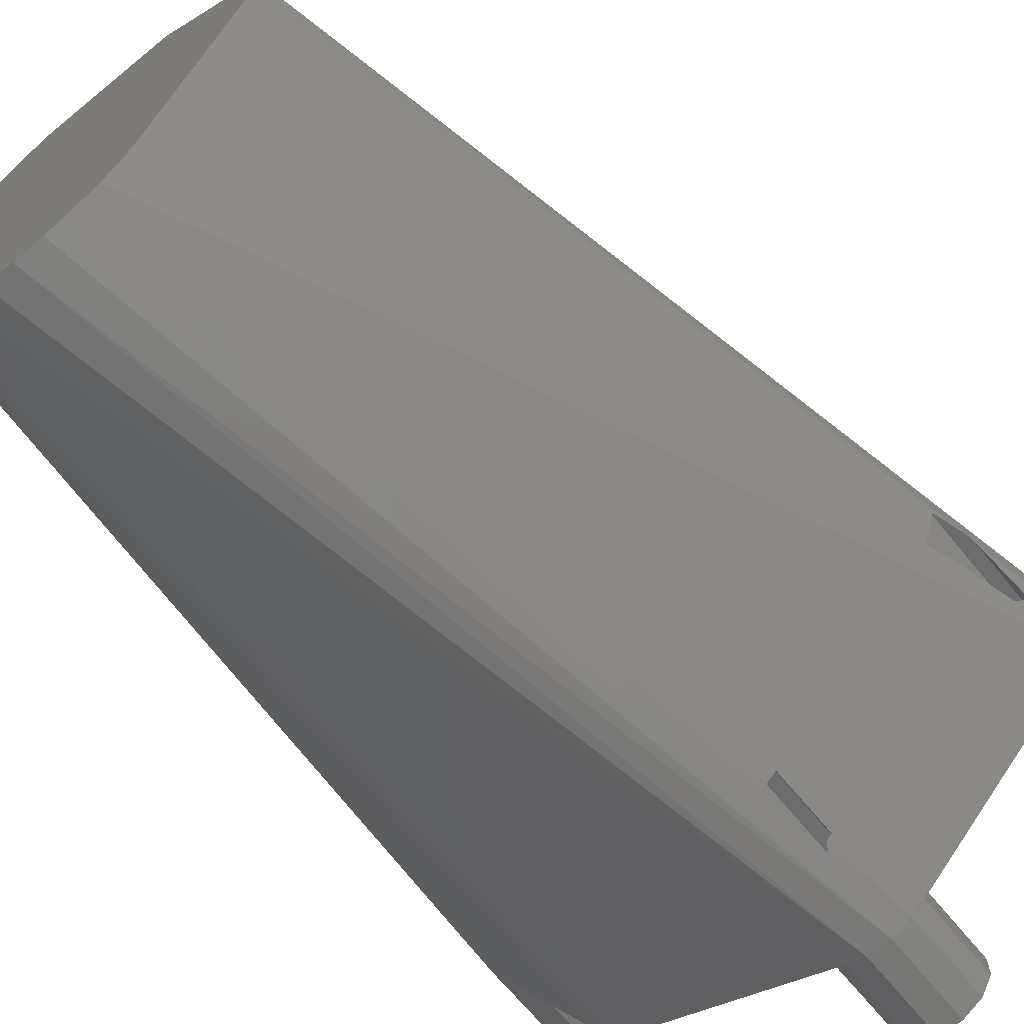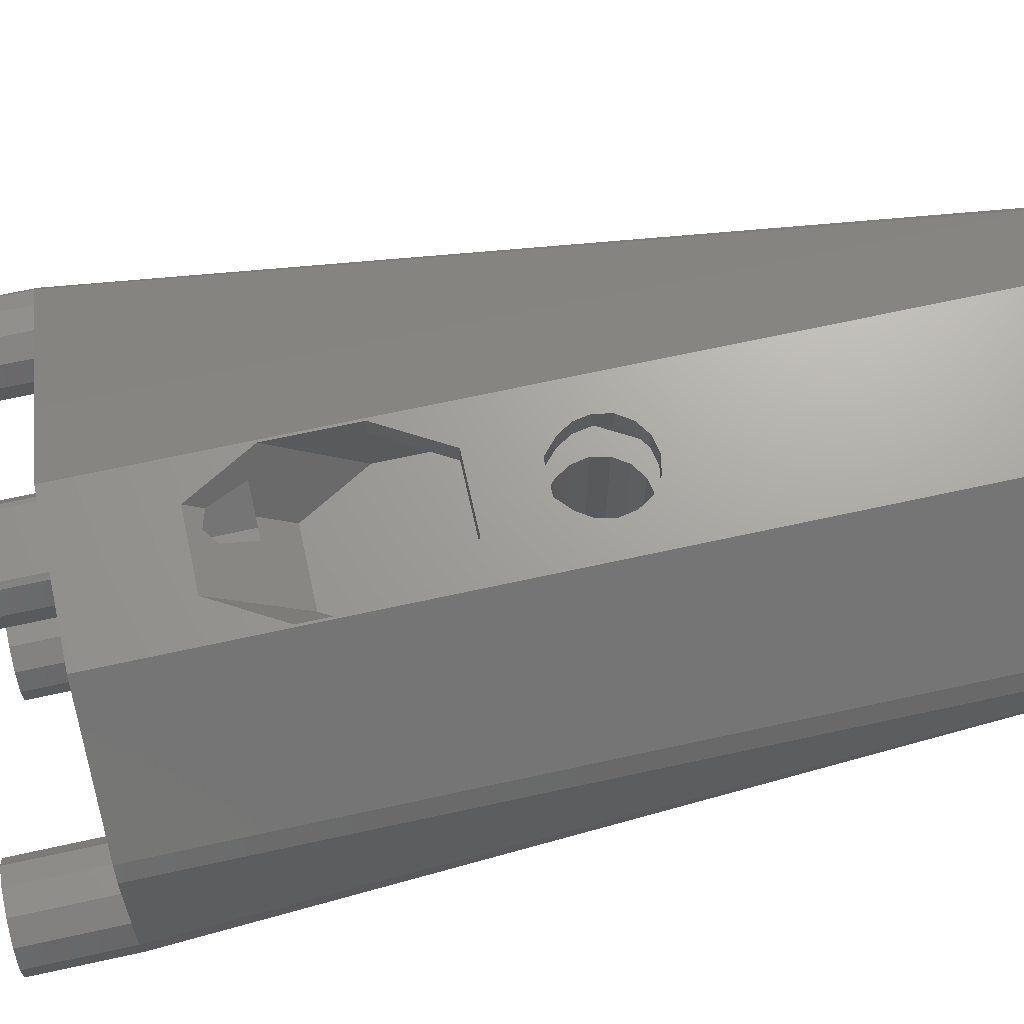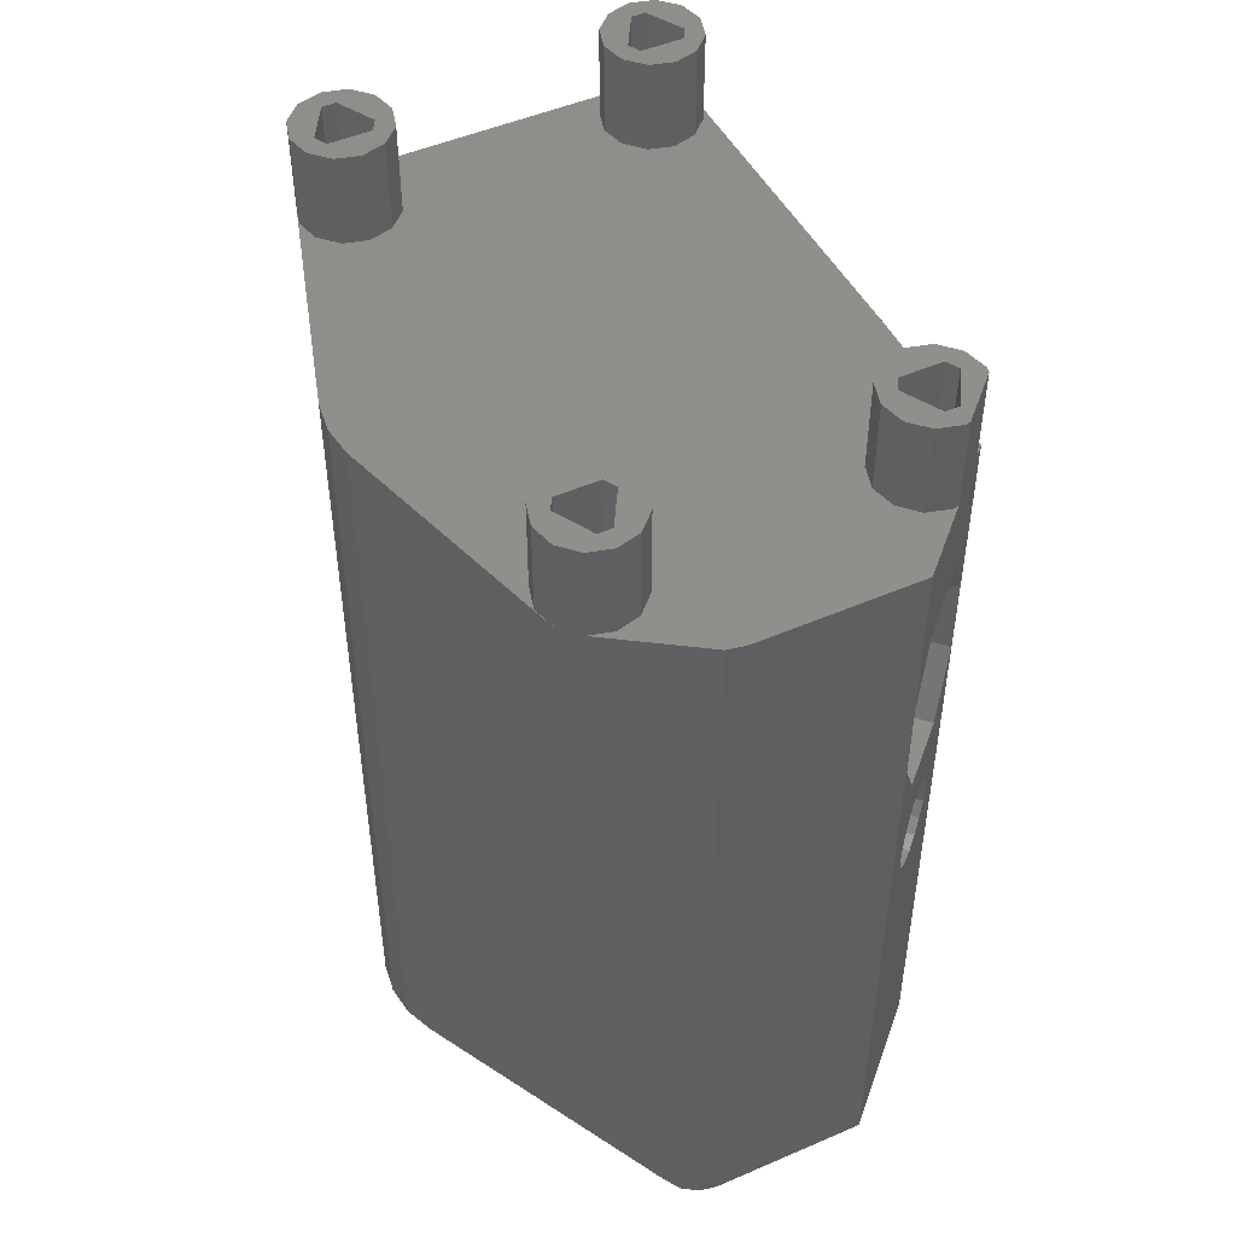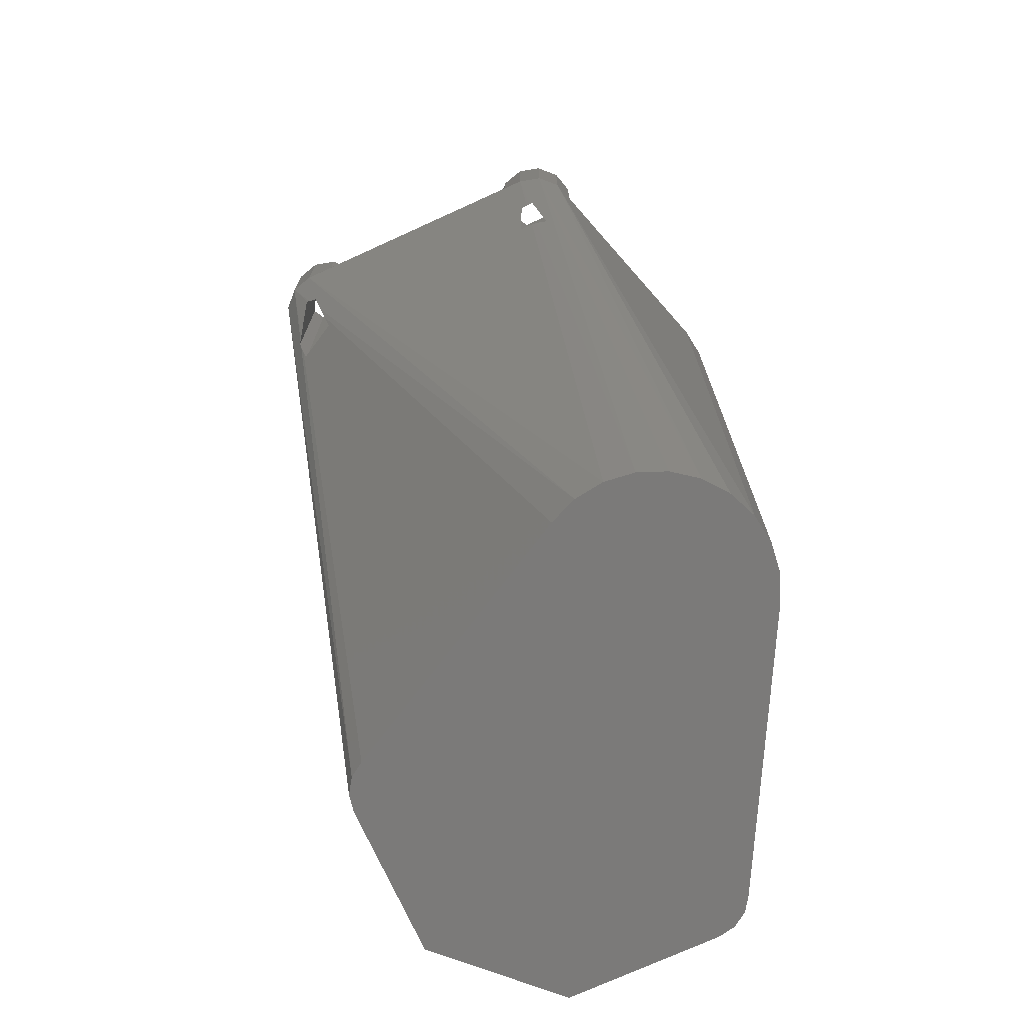
<metadata>
{"format":"stl","ext":"stl","renderer":"f3d","projection":"perspective","resolution":1024,"background":"white","views":[{"elev":-67.9,"azim":-140.6,"up":"+Y"},{"elev":68.1,"azim":77.6,"up":"+Y"},{"elev":49.1,"azim":109.4,"up":"+Z"},{"elev":-73.6,"azim":-20.5,"up":"+Z"}]}
</metadata>
<code>
# stl→obj: 287 verts, 592 faces
v 7.448 6.199 39
v 6.199 7.448 28.5
v 6.199 7.448 39
v 7.448 6.199 28.5
v 6.351 8.017 28.5
v 8.058 8.474 39
v 6.351 8.017 39
v 8.058 8.474 28.5
v 8.017 6.351 28.5
v 8.474 8.058 39
v 8.474 8.058 28.5
v 8.017 6.351 39
v 8.839 8.839 35.05
v 7.942 9.356 39
v 8.839 8.839 39
v 7.942 9.356 35.05
v 6.01 6.01 35.05
v 5.493 6.907 39
v 5.493 6.907 35.05
v 6.01 6.01 39
v 6.907 9.356 35.05
v 6.01 8.839 39
v 6.907 9.356 39
v 6.01 8.839 35.05
v 5.493 7.942 35.05
v 5.493 7.942 39
v 9.356 6.907 39
v 9.356 6.907 35.05
v 9.356 6.907 35
v 8.839 6.01 39
v 8.839 6.01 35.05
v 9.356 7.942 39
v 7.942 5.493 39
v 6.907 5.493 39
v 7.942 5.493 35.05
v 6.907 5.493 35.05
v 9.356 7.942 35
v 9.356 7.942 35.05
v -1.391 15.04 28.5
v -2.64 16.29 39
v -1.391 15.04 39
v -2.64 16.29 28.5
v -2.487 16.86 39
v -0.781 17.31 30.2
v -0.781 17.31 39
v -1.552 17.11 30
v -2.487 16.86 28.5
v -2.3 16.91 28.5
v -0.8218 15.19 28.5
v -0.3645 16.9 29.79
v -0.7091 15.61 28.5
v -0.8218 15.19 39
v -0.3645 16.9 39
v 1.388e-15 17.68 35.05
v -0.2119 17.8 39
v 1.388e-15 17.68 39
v -0.2119 17.8 35.05
v -2.828 14.85 35.05
v -3.346 15.75 39
v -3.346 15.75 35.05
v -2.828 14.85 39
v -2.617 17.8 35.05
v -2.828 17.68 39
v -2.617 17.8 39
v -2.828 17.68 35.05
v -3.346 16.78 35.05
v -3.346 16.78 39
v 1.166e-15 14.85 39
v 0.5176 15.75 35.05
v 0.5176 15.75 39
v 1.166e-15 14.85 35.05
v 0.5176 16.78 39
v -0.8966 14.33 39
v -1.932 14.33 39
v -0.8966 14.33 35.05
v -1.932 14.33 35.05
v 0.5176 16.78 35.05
v -6.199 -7.448 28.5
v -7.448 -6.199 39
v -7.448 -6.199 28.5
v -6.199 -7.448 39
v -8.474 -8.058 31.22
v -8.017 -6.351 28.5
v -8.017 -6.351 39
v -8.474 -8.058 39
v -8.3 -7.408 28.5
v -6.351 -8.017 39
v -8.058 -8.474 31.51
v -8.058 -8.474 39
v -6.351 -8.017 28.5
v -7.228 -8.252 28.5
v -8.169 -8.363 31.3
v -8.266 -8.266 31.22
v -8.839 -8.839 35.05
v -9.356 -7.942 39
v -9.356 -7.942 35.05
v -8.839 -8.839 39
v -8.839 -8.839 35
v -6.01 -6.01 35.05
v -6.907 -5.493 39
v -6.01 -6.01 39
v -6.907 -5.493 35.05
v -9.356 -6.907 35.05
v -8.839 -6.01 39
v -8.839 -6.01 35.05
v -9.356 -6.907 39
v -7.942 -5.493 35.05
v -7.942 -5.493 39
v -6.907 -9.356 39
v -6.907 -9.356 35.05
v -6.01 -8.839 39
v -6.907 -9.356 35
v -6.01 -8.839 35.05
v -5.493 -6.907 39
v -5.493 -7.942 39
v -7.942 -9.356 39
v -5.493 -7.942 35.05
v -5.493 -6.907 35.05
v -7.942 -9.356 35
v -15.04 1.391 28.5
v -16.29 2.64 39
v -16.29 2.64 28.5
v -15.04 1.391 39
v -16.94 2.172 30.5
v -16.86 2.487 30.12
v -16.86 2.487 39
v -16.89 2.344 30.26
v -17.31 0.781 32.67
v -17.31 0.781 39
v -15.19 0.8218 39
v -16.9 0.3645 32.09
v -16.9 0.3645 39
v -16.48 0.4763 30.67
v -15.19 0.8218 28.5
v -16.16 0.5626 29.66
v -15.77 0.6675 28.5
v -16.74 2.519 29.69
v -16.55 2.569 29.1
v -16.35 2.624 28.5
v -17.18 0.6479 32.44
v -17.28 0.7463 32.6
v -17.68 1.388e-15 35
v -18.2 0.8966 39
v -18.2 0.8966 35
v -17.68 1.388e-15 39
v -14.85 2.828 35.05
v -15.75 3.346 39
v -14.85 2.828 39
v -15.75 3.346 35.05
v -18.2 1.932 35
v -17.68 2.828 39
v -17.68 2.828 35
v -18.2 1.932 39
v -16.78 3.346 35.05
v -16.78 3.346 39
v -17.68 2.828 35.05
v -15.75 -0.5176 35.05
v -14.85 1.166e-15 39
v -15.75 -0.5176 39
v -14.85 1.166e-15 35.05
v -17.68 -6.171e-09 35
v -17.68 0 35
v -14.33 1.932 39
v -14.33 0.8966 39
v -16.78 -0.5176 39
v -14.33 0.8966 35.05
v -14.33 1.932 35.05
v -16.78 -0.5176 35.05
v -17.68 -6.171e-09 35.05
v 4.83 -1.294 0
v 8.434 10.82 0
v -3.2 17.8 0
v -8 13 35.05
v -3.2 17.8 35.05
v -8 13 0
v -3.2 17.8 0.001013
v 8 13 0
v 3.2 17.8 35.05
v 8 13 35.05
v 3.2 17.8 0
v 8.434 12.35 35.05
v 8.434 12.35 0
v -4.33 -2.5 0
v 4.33 -2.5 35.05
v 4.33 -2.5 0
v 8.586 11.59 0
v 3.2 17.8 0.001013
v -8.434 12.35 0
v 2.5 -4.33 35.05
v 3.536 -3.536 35.05
v -4.83 -1.294 0
v -3.536 -3.536 0
v -7.662 -8.002 28.5
v -7.854 -7.854 28.5
v -2.5 -4.33 0
v -8.434 10.82 0
v 3.536 -3.536 0
v 2.5 -4.33 0
v 1.294 -4.83 0
v 0 -5 0
v -1.294 -4.83 0
v -8.586 11.59 0
v -1.281 7.55 18.78
v -1.673 14.3 18.19
v -1.281 14.3 18.78
v -1.673 7.55 18.19
v -1.281 16.8 18.78
v -1.673 17.8 18.19
v -1.281 17.8 18.78
v -1.673 16.8 18.19
v -0.6931 14.3 15.83
v 0 7.55 15.69
v 0 14.3 15.69
v -0.6931 7.55 15.83
v -0.6931 17.8 15.83
v 0 16.8 15.69
v 0 17.8 15.69
v -0.6931 16.8 15.83
v 1.673 7.55 16.81
v 1.811 14.3 17.5
v 1.673 14.3 16.81
v 1.811 7.55 17.5
v 1.673 16.8 16.81
v 1.811 17.8 17.5
v 1.673 17.8 16.81
v 1.811 16.8 17.5
v -1.811 7.55 17.5
v -1.673 14.3 16.81
v -1.811 14.3 17.5
v -1.673 7.55 16.81
v -1.811 16.8 17.5
v -1.673 17.8 16.81
v -1.811 17.8 17.5
v -1.673 16.8 16.81
v -0.6931 7.55 19.31
v 0.6931 14.3 19.31
v 0.6931 7.55 19.31
v -0.6931 14.3 19.31
v -0.6931 16.8 19.31
v 0.6931 17.8 19.31
v 0.6931 16.8 19.31
v -0.6931 17.8 19.31
v 1.281 14.3 18.78
v 1.281 7.55 18.78
v 1.281 17.8 18.78
v 1.281 16.8 18.78
v 0.6931 7.55 15.83
v 0.6931 14.3 15.83
v 0.6931 16.8 15.83
v 0.6931 17.8 15.83
v 1.281 7.55 16.22
v 1.281 14.3 16.22
v 1.281 16.8 16.22
v 1.281 17.8 16.22
v -1.281 14.3 16.22
v -1.281 7.55 16.22
v -1.281 17.8 16.22
v -1.281 16.8 16.22
v 1.673 14.3 18.19
v 1.673 7.55 18.19
v 1.673 17.8 18.19
v 1.673 16.8 18.19
v 1.552 14.3 14.81
v 3.105 16.8 17.5
v 1.552 16.8 14.81
v 3.105 14.3 17.5
v -3.105 14.3 17.5
v -1.552 16.8 14.81
v -3.105 16.8 17.5
v -1.552 14.3 14.81
v -1.552 16.8 21.81
v 1.552 16.8 21.81
v -3.105 16.8 24.5
v 3.105 16.8 24.5
v 3.105 14.3 24.5
v -1.552 14.3 27.19
v 1.552 14.3 27.19
v -3.105 14.3 24.5
v 3.105 17.8 28
v 3.105 17.8 24.5
v -3.105 17.8 28
v -3.105 17.8 24.5
v 1.552 17.8 30.69
v -1.552 17.8 30.69
v -1.552 15.61 28.5
v 1.552 17.8 21.81
v -1.552 17.8 21.81
f 1 2 3
f 2 1 4
f 5 6 7
f 6 5 8
f 9 10 11
f 10 9 12
f 9 1 12
f 1 9 4
f 3 5 7
f 5 3 2
f 11 6 8
f 6 11 10
f 13 14 15
f 14 13 16
f 17 18 19
f 18 17 20
f 21 22 23
f 22 21 24
f 16 23 14
f 23 16 21
f 25 22 24
f 22 25 26
f 27 28 29
f 30 28 27
f 28 30 31
f 19 26 25
f 26 19 18
f 10 32 15
f 32 10 27
f 12 27 10
f 15 6 10
f 14 6 15
f 23 6 14
f 23 7 6
f 26 7 22
f 22 7 23
f 27 12 30
f 12 33 30
f 1 33 12
f 1 34 33
f 20 1 3
f 1 20 34
f 7 26 3
f 18 3 26
f 3 18 20
f 35 30 33
f 30 35 31
f 17 34 20
f 34 17 36
f 27 37 32
f 37 27 29
f 15 38 13
f 32 38 15
f 37 38 32
f 36 33 34
f 33 36 35
f 39 40 41
f 40 39 42
f 43 44 45
f 43 46 44
f 47 46 43
f 46 47 48
f 49 50 51
f 50 49 52
f 50 52 53
f 49 41 52
f 41 49 39
f 40 47 43
f 47 40 42
f 53 44 50
f 44 53 45
f 54 55 56
f 55 54 57
f 58 59 60
f 59 58 61
f 62 63 64
f 63 62 65
f 66 63 65
f 63 66 67
f 68 69 70
f 69 68 71
f 60 67 66
f 67 60 59
f 55 45 53
f 64 45 55
f 45 64 43
f 63 43 64
f 67 43 63
f 53 72 56
f 72 53 70
f 53 56 55
f 52 70 53
f 70 52 68
f 52 73 68
f 41 73 52
f 41 74 73
f 61 41 40
f 41 61 74
f 43 67 40
f 59 40 67
f 40 59 61
f 75 68 73
f 68 75 71
f 58 74 61
f 74 58 76
f 70 77 72
f 77 70 69
f 72 54 56
f 54 72 77
f 76 73 74
f 73 76 75
f 78 79 80
f 79 78 81
f 82 83 84
f 82 84 85
f 83 82 86
f 87 88 89
f 90 88 87
f 88 90 91
f 90 81 78
f 81 90 87
f 83 79 84
f 79 83 80
f 88 82 85
f 92 82 88
f 88 85 89
f 82 92 93
f 94 95 96
f 95 94 97
f 97 94 98
f 99 100 101
f 100 99 102
f 103 104 105
f 104 103 106
f 96 106 103
f 106 96 95
f 107 104 108
f 104 107 105
f 109 110 111
f 112 110 109
f 111 110 113
f 102 108 100
f 108 102 107
f 81 114 101
f 114 81 115
f 87 115 81
f 79 101 100
f 101 79 81
f 108 79 100
f 108 84 79
f 104 84 108
f 106 84 104
f 115 87 111
f 87 109 111
f 89 109 87
f 109 89 116
f 97 89 85
f 89 97 116
f 84 106 85
f 95 85 106
f 85 95 97
f 111 117 115
f 117 111 113
f 114 99 101
f 99 114 118
f 119 109 116
f 109 119 112
f 98 116 97
f 116 98 119
f 115 118 114
f 118 115 117
f 120 121 122
f 121 120 123
f 124 125 126
f 125 124 127
f 128 126 129
f 126 128 124
f 130 131 132
f 130 133 131
f 134 133 130
f 133 134 135
f 135 134 136
f 134 123 120
f 123 134 130
f 125 121 126
f 122 125 137
f 122 137 138
f 122 138 139
f 125 122 121
f 132 128 129
f 131 128 132
f 140 128 131
f 128 140 141
f 142 143 144
f 143 142 145
f 146 147 148
f 147 146 149
f 150 151 152
f 151 150 153
f 144 153 150
f 153 144 143
f 154 151 155
f 156 151 154
f 156 152 151
f 157 158 159
f 158 157 160
f 161 142 144
f 144 162 161
f 149 155 147
f 155 149 154
f 123 163 148
f 163 123 164
f 130 164 123
f 121 148 147
f 148 121 123
f 155 121 147
f 155 126 121
f 151 126 155
f 153 126 151
f 164 130 158
f 130 159 158
f 132 159 130
f 159 132 165
f 145 132 129
f 132 145 165
f 126 153 129
f 143 129 153
f 129 143 145
f 158 166 164
f 166 158 160
f 163 146 148
f 146 163 167
f 168 159 165
f 159 168 157
f 169 165 145
f 165 169 168
f 142 161 169
f 169 145 142
f 164 167 163
f 167 164 166
f 29 170 171
f 172 173 174
f 173 172 175
f 176 174 174
f 174 176 172
f 177 178 179
f 178 177 180
f 181 177 179
f 177 181 182
f 133 162 131
f 162 133 183
f 162 140 131
f 140 162 144
f 28 184 29
f 185 29 184
f 29 171 186
f 178 187 178
f 187 178 180
f 37 181 38
f 181 37 182
f 188 152 175
f 174 65 62
f 174 65 174
f 174 66 65
f 173 60 66
f 60 118 117
f 60 99 118
f 60 173 99
f 173 66 174
f 99 173 102
f 167 102 173
f 102 167 107
f 166 107 167
f 105 160 103
f 107 166 105
f 160 105 166
f 173 146 167
f 173 149 146
f 173 154 149
f 154 173 156
f 181 13 38
f 21 181 179
f 181 16 13
f 181 21 16
f 179 24 21
f 71 24 179
f 76 19 25
f 19 189 184
f 69 179 178
f 71 179 69
f 69 178 178
f 75 25 71
f 69 178 77
f 178 54 77
f 54 178 57
f 31 184 28
f 35 184 31
f 36 184 35
f 17 184 36
f 184 17 19
f 24 71 25
f 76 25 75
f 19 76 189
f 184 189 190
f 117 76 58
f 117 58 60
f 76 117 189
f 113 189 117
f 189 113 110
f 157 103 160
f 103 157 96
f 168 96 157
f 96 168 94
f 94 168 169
f 140 144 141
f 183 135 191
f 135 183 133
f 180 187 187
f 172 187 180
f 187 172 176
f 186 182 37
f 175 152 173
f 173 152 156
f 92 98 93
f 192 193 194
f 193 192 195
f 171 182 186
f 171 177 182
f 196 171 170
f 191 170 185
f 191 185 197
f 196 170 191
f 191 197 198
f 191 198 199
f 191 199 200
f 191 200 201
f 191 201 195
f 180 171 196
f 191 195 192
f 191 192 183
f 171 180 177
f 180 196 172
f 172 196 175
f 196 188 175
f 188 196 202
f 98 169 161
f 169 98 94
f 188 150 152
f 202 150 188
f 29 185 170
f 190 185 184
f 185 190 197
f 29 186 37
f 199 112 200
f 198 190 189
f 190 198 197
f 192 194 86
f 86 162 192
f 162 86 161
f 82 161 86
f 98 82 93
f 82 98 161
f 125 202 137
f 125 150 202
f 127 150 125
f 150 127 144
f 193 195 91
f 98 88 119
f 88 98 92
f 91 119 88
f 119 91 195
f 198 112 199
f 200 119 201
f 112 189 110
f 189 112 198
f 192 162 183
f 128 144 124
f 144 128 141
f 191 139 196
f 136 191 135
f 139 191 136
f 196 139 138
f 138 202 196
f 202 138 137
f 124 144 127
f 112 119 200
f 201 119 195
f 203 204 205
f 204 203 206
f 207 208 209
f 208 207 210
f 211 212 213
f 212 211 214
f 215 216 217
f 216 215 218
f 219 220 221
f 220 219 222
f 223 224 225
f 224 223 226
f 227 228 229
f 228 227 230
f 231 232 233
f 232 231 234
f 206 229 204
f 229 206 227
f 210 233 208
f 233 210 231
f 235 236 237
f 236 235 238
f 239 240 241
f 240 239 242
f 237 243 244
f 243 237 236
f 241 245 246
f 245 241 240
f 213 247 248
f 247 213 212
f 217 249 250
f 249 217 216
f 248 251 252
f 251 248 247
f 250 253 254
f 253 250 249
f 251 221 252
f 221 251 219
f 253 225 254
f 225 253 223
f 230 255 228
f 255 230 256
f 234 257 232
f 257 234 258
f 255 214 211
f 214 255 256
f 257 218 215
f 218 257 258
f 222 259 220
f 259 222 260
f 226 261 224
f 261 226 262
f 260 243 259
f 243 260 244
f 262 245 261
f 245 262 246
f 203 238 235
f 238 203 205
f 207 242 239
f 242 207 209
f 244 203 235
f 260 203 244
f 260 206 203
f 222 206 260
f 222 227 206
f 219 227 222
f 219 230 227
f 251 230 219
f 251 256 230
f 247 256 251
f 247 214 256
f 214 247 212
f 244 235 237
f 263 264 265
f 264 263 266
f 267 268 269
f 268 267 270
f 268 263 265
f 263 268 270
f 271 239 272
f 269 271 273
f 271 207 239
f 271 269 207
f 207 269 210
f 269 231 210
f 269 234 231
f 268 234 269
f 218 268 216
f 258 268 218
f 234 268 258
f 241 272 239
f 246 272 241
f 264 272 246
f 264 246 262
f 264 262 226
f 272 264 274
f 223 264 226
f 265 223 253
f 265 216 268
f 223 265 264
f 249 265 253
f 216 265 249
f 275 276 277
f 275 278 276
f 275 236 278
f 275 243 236
f 266 243 275
f 243 266 259
f 266 220 259
f 266 221 220
f 263 221 266
f 248 263 213
f 252 263 248
f 221 263 252
f 238 278 236
f 205 278 238
f 267 205 204
f 267 204 229
f 205 267 278
f 228 267 229
f 270 228 255
f 270 213 263
f 228 270 267
f 211 270 255
f 213 270 211
f 264 266 274
f 274 279 280
f 275 274 266
f 274 275 279
f 281 273 282
f 278 273 281
f 278 269 273
f 269 278 267
f 277 279 275
f 279 277 283
f 283 44 284
f 283 50 44
f 277 50 283
f 50 277 51
f 276 51 277
f 51 276 285
f 284 44 46
f 272 280 286
f 280 272 274
f 287 272 286
f 272 287 271
f 273 287 282
f 287 273 271
f 46 281 284
f 48 281 46
f 276 48 285
f 48 276 281
f 281 276 278
f 283 57 178
f 284 57 283
f 57 284 62
f 178 279 283
f 178 280 279
f 286 240 287
f 261 286 280
f 286 245 240
f 286 261 245
f 280 224 261
f 187 250 187
f 254 187 250
f 225 187 254
f 224 187 225
f 280 187 224
f 187 280 178
f 57 64 55
f 64 57 62
f 62 284 174
f 281 174 284
f 282 174 281
f 242 287 240
f 209 287 242
f 208 287 209
f 287 208 282
f 233 282 208
f 250 187 217
f 176 217 187
f 217 176 215
f 215 176 257
f 282 176 174
f 233 176 282
f 232 176 233
f 257 176 232
f 8 9 11
f 8 4 9
f 5 4 8
f 4 5 2
f 285 49 51
f 49 285 39
f 42 285 48
f 42 48 47
f 285 42 39
f 78 91 90
f 193 78 80
f 78 193 91
f 80 194 193
f 86 80 83
f 80 86 194
f 120 136 134
f 122 136 120
f 136 122 139

</code>
